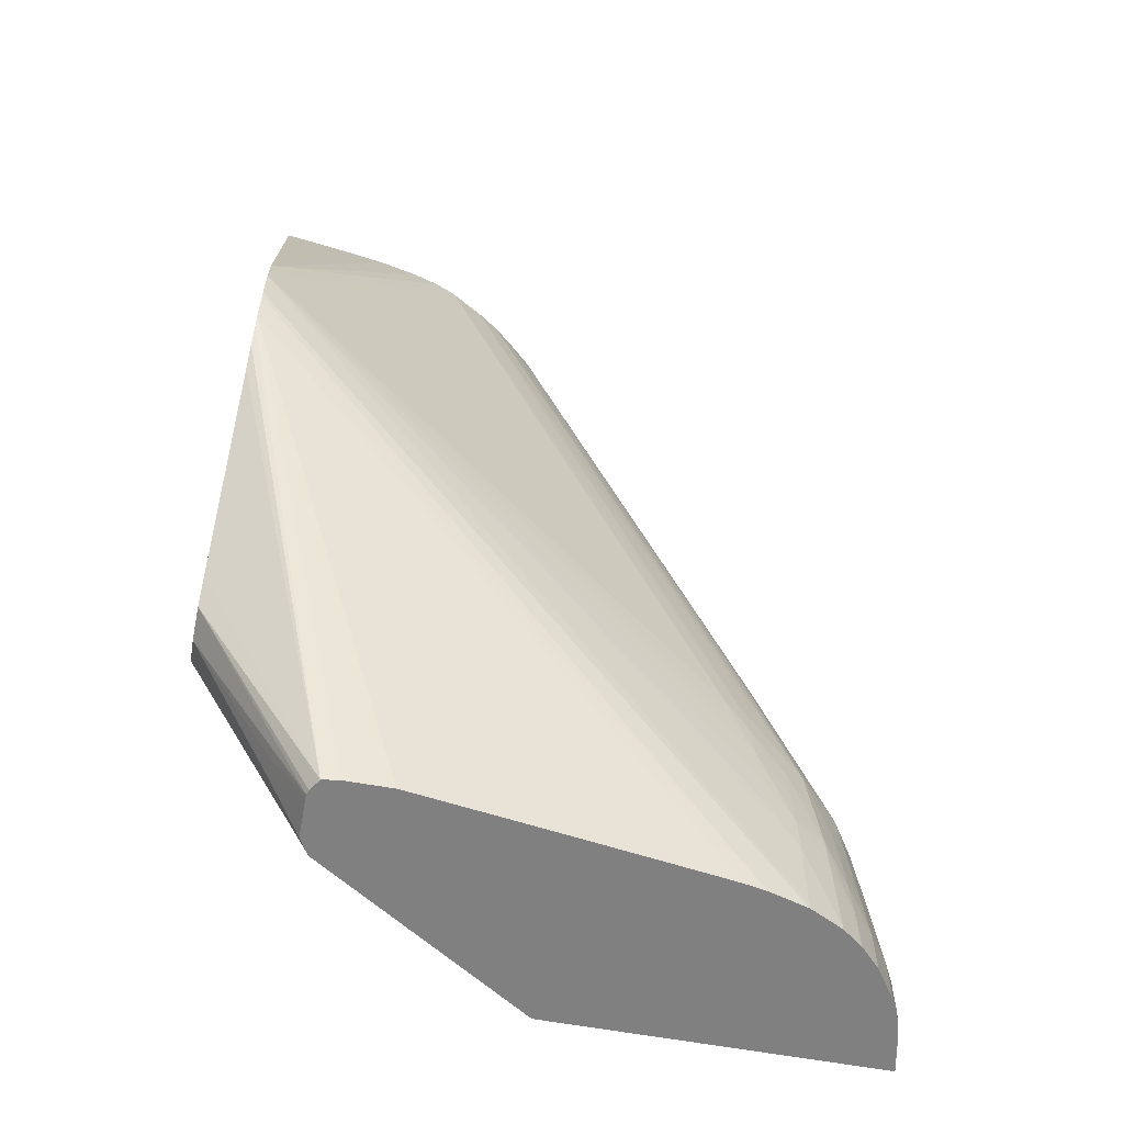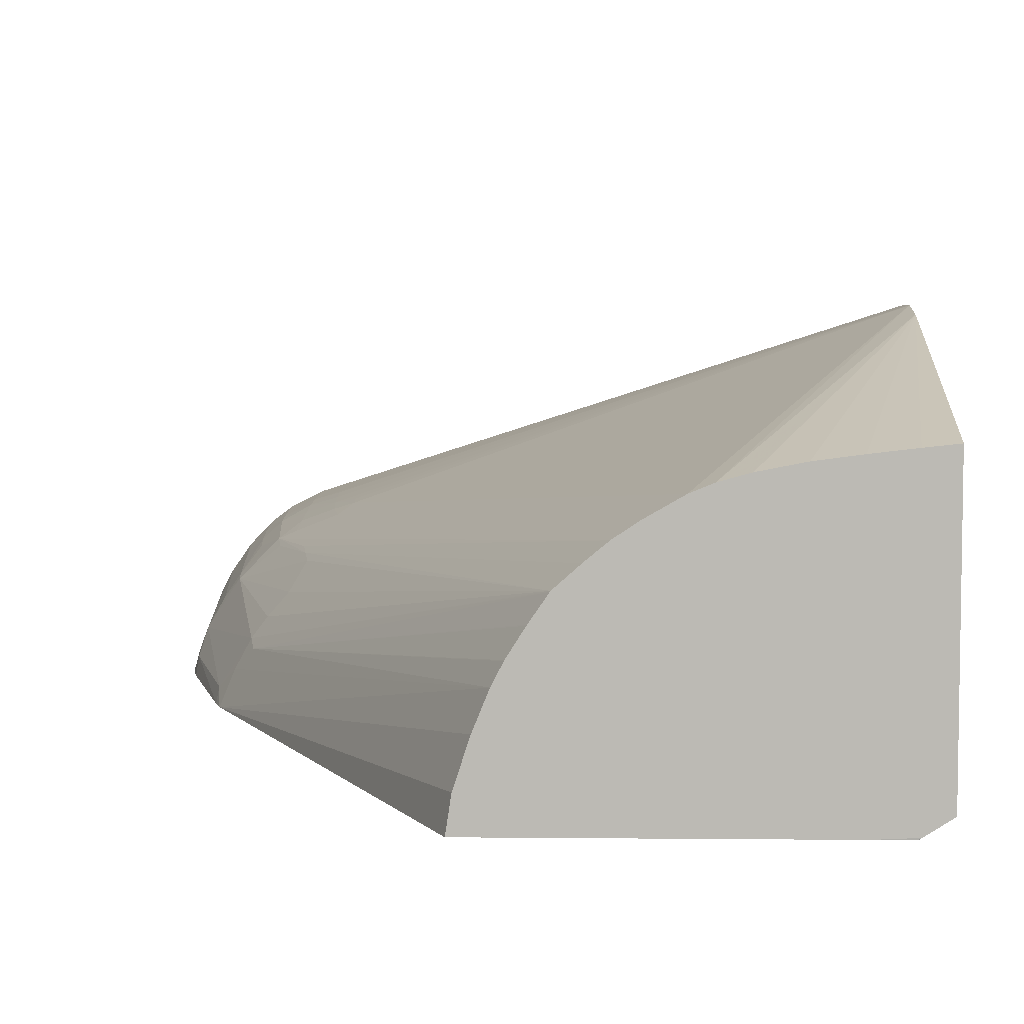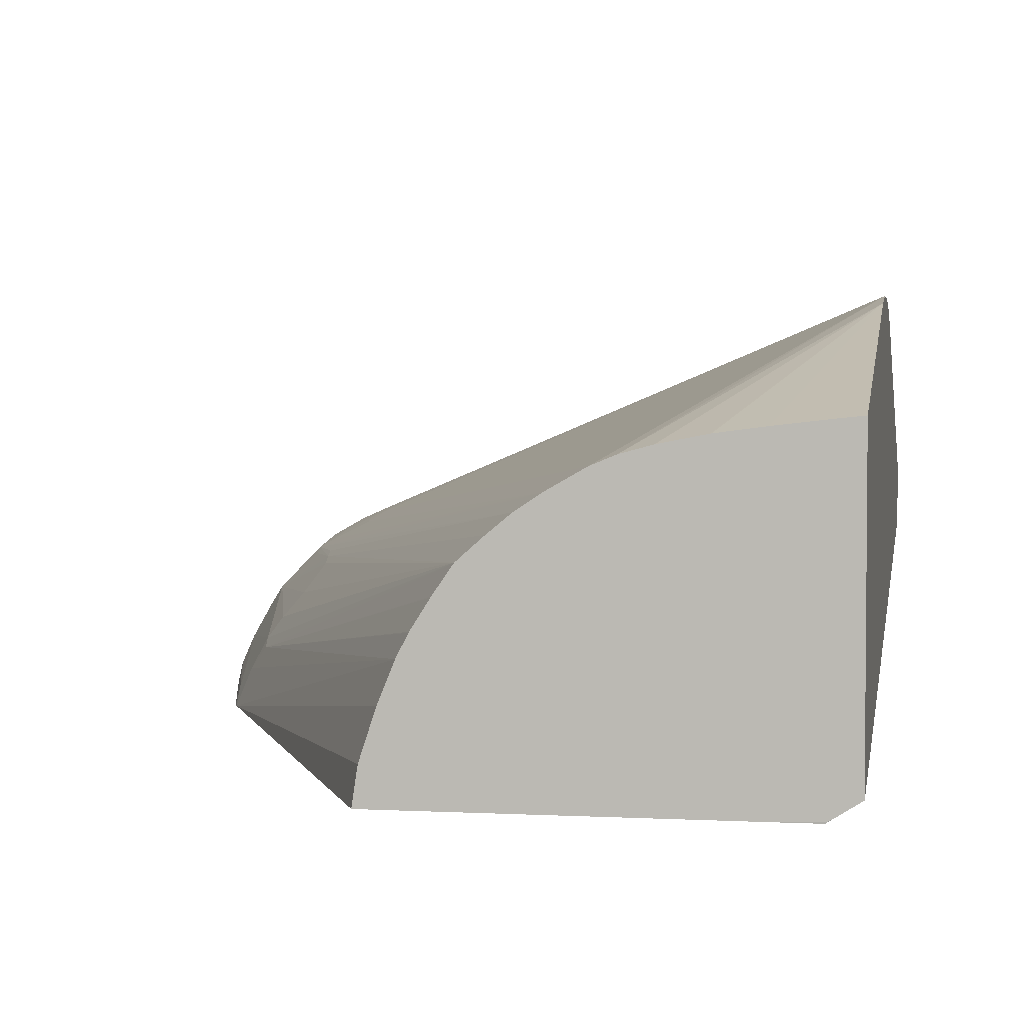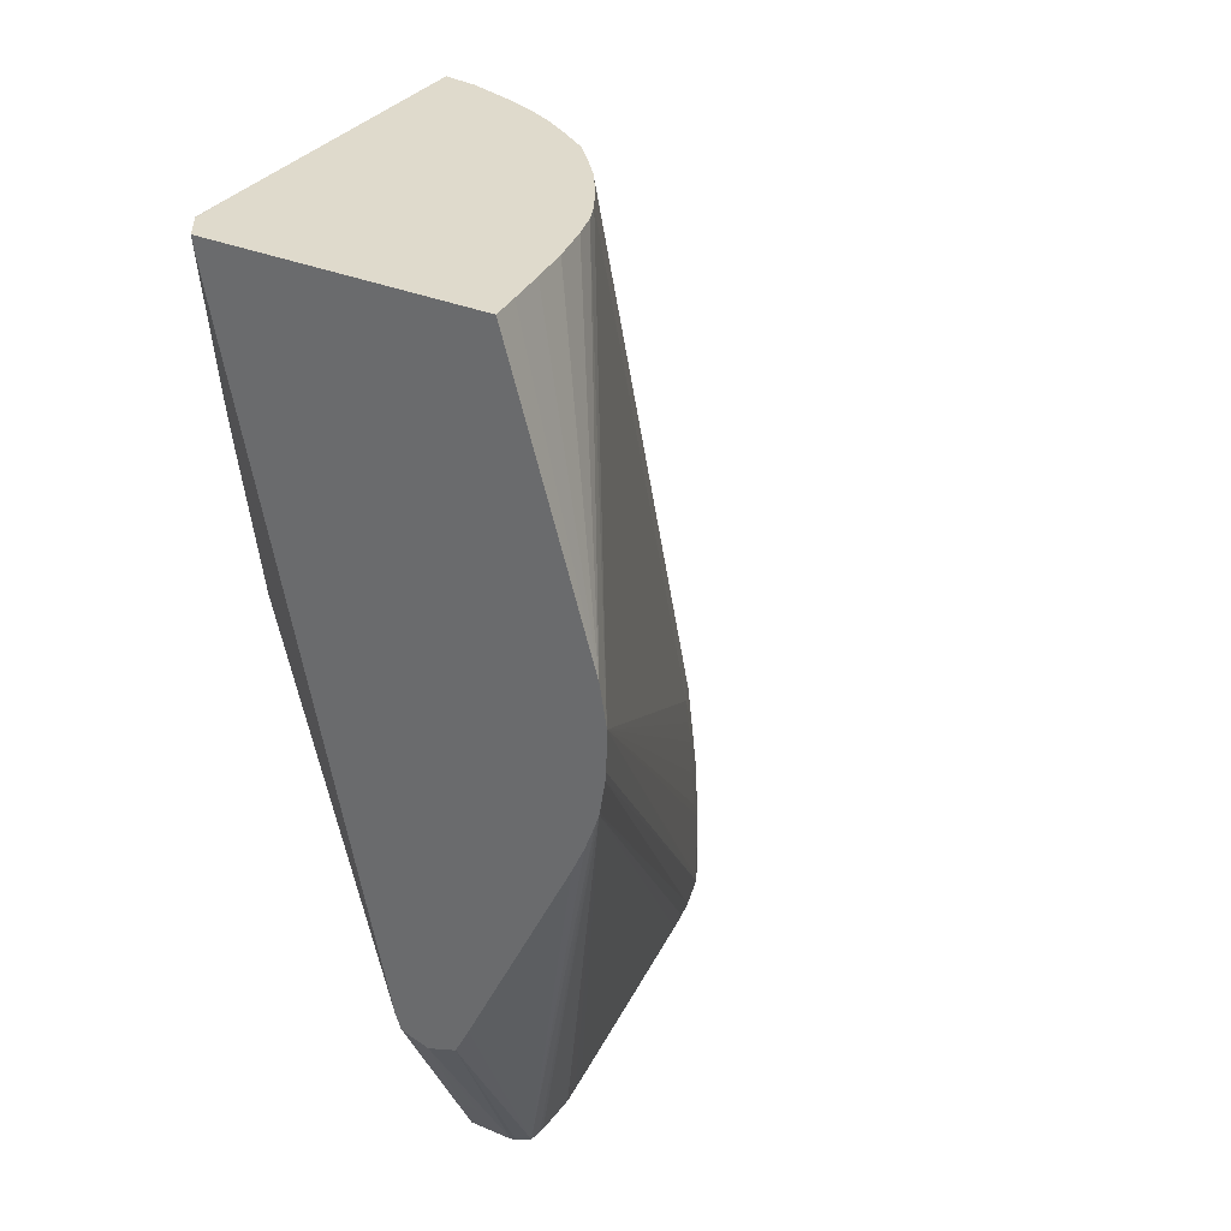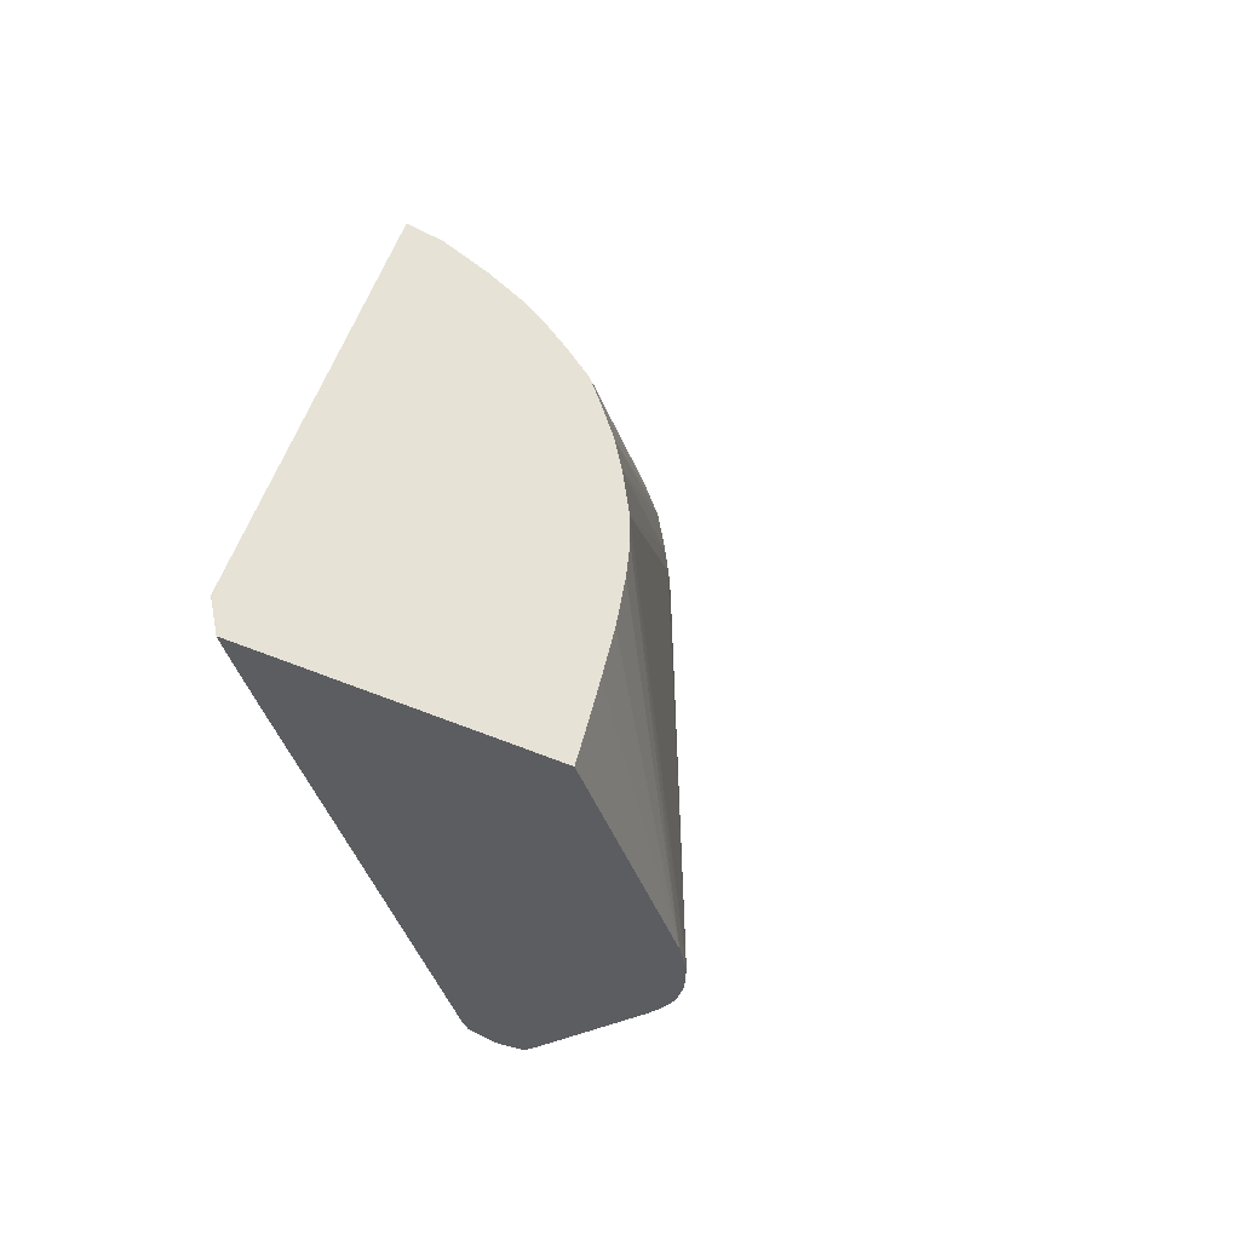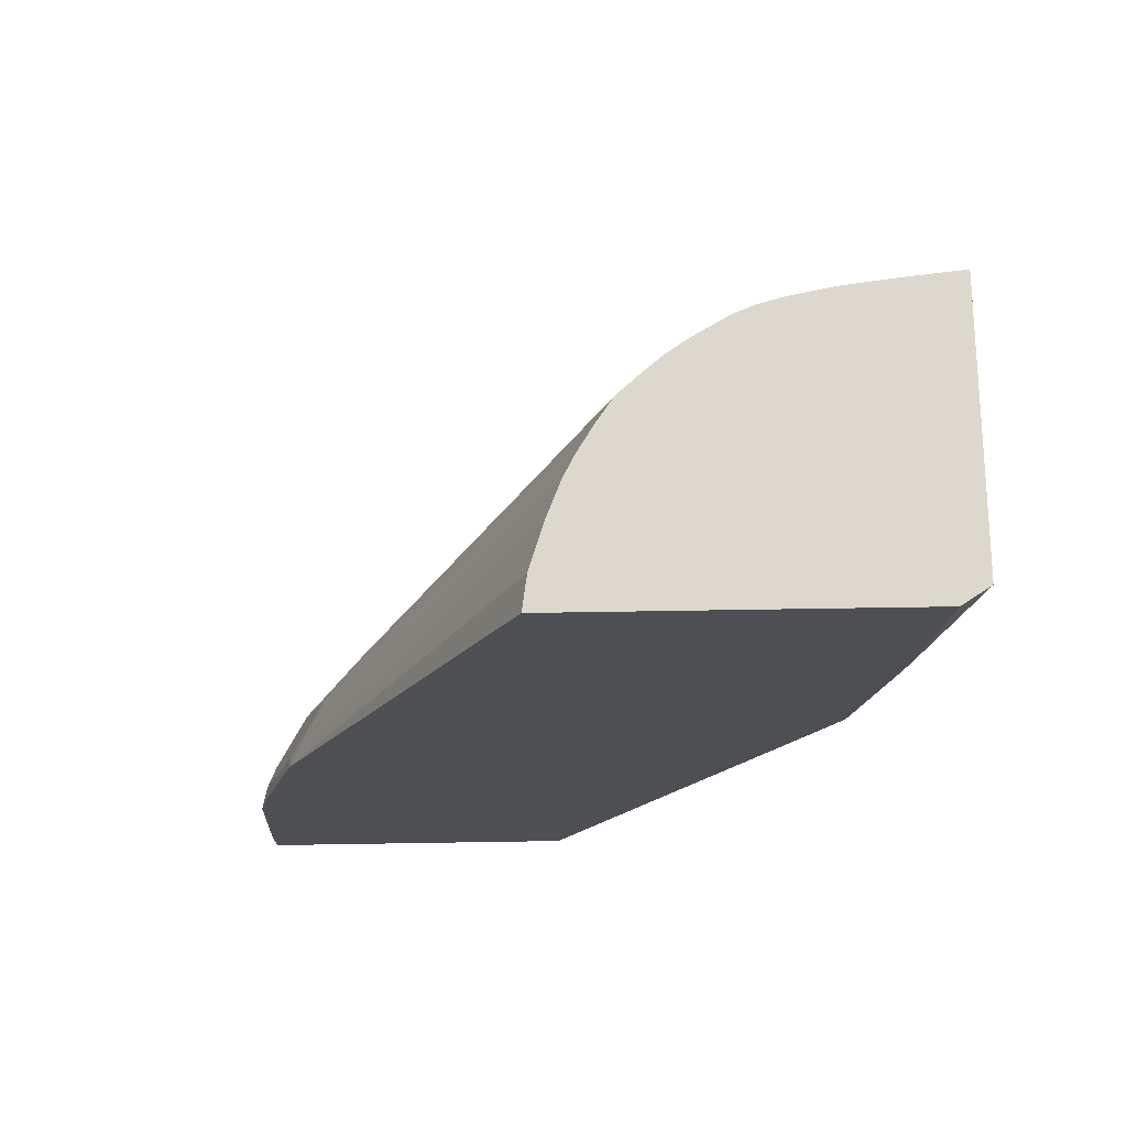
<metadata>
{"format":"obj","ext":"obj","renderer":"f3d","projection":"perspective","resolution":1024,"background":"white","views":[{"elev":-60.0,"azim":-10.7,"up":"+Y"},{"elev":6.0,"azim":-178.4,"up":"+Z"},{"elev":3.5,"azim":-169.9,"up":"+Z"},{"elev":32.5,"azim":-59.6,"up":"+Y"},{"elev":63.2,"azim":-68.4,"up":"+Y"},{"elev":72.3,"azim":179.1,"up":"+Y"}]}
</metadata>
<code>
v 0.2468 -0.2086 0.07508
v 0.2968 -0.2942 0.05809
v 0.2824 -0.2696 0.06393
v 0.2824 -0.2696 0.07114
v 0.2968 -0.2942 0.07518
v 0.2968 -0.2942 0.07632
v 0.2468 -0.2041 0.08701
v 0.2468 -0.2052 0.06439
v 0.2976 -0.2942 0.05669
v 0.2468 -0.2046 0.06341
v 0.2975 -0.2942 0.07828
v 0.2468 -0.1926 0.09288
v 0.3007 -0.2942 0.08334
v 0.2994 -0.2942 0.05363
v 0.2468 -0.1982 0.06111
v 0.3012 -0.2942 0.0508
v 0.2468 -0.1031 0.1367
v 0.3058 -0.2942 0.08417
v 0.2468 -0.08109 0.1457
v 0.2468 -0.09179 0.1418
v 0.2468 0.05151 0.008759
v 0.2666 0.008306 -0.006436
v 0.278 -0.05778 -0.006436
v 0.3873 -0.2901 -0.006436
v 0.3893 -0.2942 -0.006436
v 0.2825 -0.06789 -0.006436
v 0.3063 -0.2942 0.08422
v 0.2468 -0.07632 0.1472
v 0.2468 0.0837 0.002289
v 0.2468 0.08764 0.001522
v 0.2644 0.02238 -0.006436
v 0.5237 -0.2942 -0.006436
v 0.3079 -0.2942 0.08437
v 0.2468 -0.07511 0.1474
v 0.3264 -0.2942 0.08442
v 0.3339 -0.2942 0.08345
v 0.3403 -0.2942 0.08256
v 0.3921 -0.2942 0.07535
v 0.44 -0.2942 0.06859
v 0.4422 -0.2942 0.06827
v 0.4512 -0.2942 0.0669
v 0.4594 -0.2942 0.06531
v 0.2468 0.08926 0.001261
v 0.264 0.02503 -0.006436
v 0.2468 0.09233 0.0007858
v 0.5241 -0.2922 -0.006436
v 0.5236 -0.2942 -0.00567
v 0.2468 -0.06187 0.1496
v 0.4755 -0.2942 0.06076
v 0.2585 0.08908 -0.006436
v 0.2468 0.09233 0.1129
v 0.2562 0.09233 -0.005148
v 0.2582 0.09225 -0.006436
v 0.5241 -0.292 -0.006436
v 0.5213 -0.292 0.008345
v 0.5209 -0.2942 0.008345
v 0.2468 -0.05843 0.1499
v 0.4892 -0.2942 0.05387
v 0.4755 -0.292 0.06077
v 0.2468 -0.04174 0.1502
v 0.2592 0.09233 0.1116
v 0.2468 -0.02506 0.1474
v 0.2573 0.09233 -0.0057
v 0.273 0.09233 -0.006436
v 0.5243 -0.2772 -0.006436
v 0.5213 -0.2753 0.008345
v 0.5182 -0.2753 0.0186
v 0.5182 -0.292 0.0187
v 0.5206 -0.2942 0.01015
v 0.4965 -0.2942 0.04832
v 0.4892 -0.292 0.05387
v 0.4755 -0.2586 0.06053
v 0.3282 0.09233 0.09772
v 0.3198 0.09233 0.1012
v 0.4631 -0.2419 0.06534
v 0.4626 -0.2252 0.06486
v 0.4616 -0.2085 0.06436
v 0.4522 -0.1919 0.06752
v 0.4513 -0.1804 0.06715
v 0.2753 0.09233 0.1097
v 0.3091 0.09233 0.1041
v 0.3087 0.09233 0.1042
v 0.2926 0.09233 0.1074
v 0.292 0.09233 0.1075
v 0.4005 0.09233 -0.006436
v 0.5243 -0.2753 -0.006436
v 0.5212 -0.2085 -0.006436
v 0.5184 -0.2085 0.003515
v 0.5139 -0.2753 0.02694
v 0.514 -0.292 0.02704
v 0.5152 -0.2085 0.01186
v 0.5141 -0.2942 0.02659
v 0.5177 -0.2942 0.01935
v 0.5181 -0.2942 0.01839
v 0.4976 -0.2942 0.04749
v 0.4976 -0.292 0.04749
v 0.4972 -0.2753 0.04726
v 0.4888 -0.2753 0.05358
v 0.4884 -0.2586 0.05332
v 0.4755 -0.2419 0.05985
v 0.3421 0.09233 0.08978
v 0.4576 -0.175 0.06286
v 0.4606 -0.1919 0.06341
v 0.4755 -0.2252 0.05841
v 0.4988 -0.1238 -0.006436
v 0.3984 0.09233 0.007272
v 0.5187 -0.1959 -0.006436
v 0.5177 -0.1989 0.001231
v 0.5044 -0.2586 0.03811
v 0.5056 -0.2753 0.03892
v 0.5057 -0.292 0.03915
v 0.5078 -0.2085 0.02503
v 0.5014 -0.2085 0.03444
v 0.5129 -0.2942 0.02862
v 0.5007 -0.1998 0.03354
v 0.5005 -0.1351 -0.0003182
v 0.4864 -0.1251 0.02035
v 0.5046 -0.2942 0.04024
v 0.4967 -0.2586 0.04645
v 0.4877 -0.2419 0.05294
v 0.3424 0.09233 0.08957
v 0.4763 -0.1929 0.05422
v 0.4841 -0.1992 0.05031
v 0.4755 -0.2085 0.05681
v 0.4928 -0.1251 0.008345
v 0.499 -0.1245 -0.006436
v 0.3925 0.09233 0.02503
v 0.3868 0.09233 0.03929
v 0.5012 -0.1315 -0.006436
v 0.4961 -0.2419 0.0451
v 0.5056 -0.2942 0.03915
v 0.4932 -0.2085 0.04278
v 0.4947 -0.2252 0.04403
v 0.4824 -0.188 0.04866
v 0.4801 -0.1251 0.02869
v 0.4717 -0.1251 0.03831
v 0.4659 -0.137 0.04895
v 0.4679 -0.1481 0.05065
v 0.4846 -0.1157 0.01774
v 0.3689 0.09233 0.06825
v 0.3686 0.09233 0.06859
v 0.4864 -0.2252 0.05194
v 0.351 0.09233 0.08382
v 0.4695 -0.1585 0.05206
v 0.3826 0.09233 0.04734
v 0.3593 0.09233 0.07692
v 0.3824 0.09233 0.04763
v 0.3759 0.09233 0.05804
v 0.3757 0.09233 0.05841
f 73 79 102
f 72 100 75
f 72 99 100
f 71 99 72
f 71 98 99
f 71 97 98
f 70 95 96
f 70 96 71
f 67 91 89
f 68 94 69
f 68 93 94
f 68 92 93
f 73 102 101
f 68 90 92
f 71 96 97
f 75 100 76
f 88 108 91
f 77 103 79
f 90 111 114
f 67 88 91
f 89 113 109
f 89 112 113
f 89 91 112
f 89 111 90
f 89 110 111
f 89 109 110
f 87 108 88
f 87 107 108
f 85 106 105
f 79 103 102
f 77 104 103
f 77 100 104
f 77 79 78
f 76 100 77
f 67 90 68
f 58 71 59
f 66 88 67
f 58 70 71
f 55 69 56
f 55 68 69
f 55 67 68
f 55 66 67
f 55 65 66
f 59 71 72
f 54 65 55
f 52 63 53
f 51 62 61
f 49 60 57
f 49 59 60
f 49 58 59
f 90 114 92
f 53 63 64
f 59 72 60
f 60 73 74
f 60 74 62
f 66 87 88
f 66 86 87
f 65 86 66
f 62 84 80
f 62 83 84
f 62 82 83
f 62 81 82
f 62 74 81
f 61 62 80
f 60 79 73
f 60 78 79
f 60 77 78
f 60 76 77
f 60 75 76
f 60 72 75
f 67 89 90
f 91 115 112
f 117 140 141
f 91 116 117
f 123 124 142
f 122 124 123
f 121 123 143
f 120 142 124
f 120 130 142
f 119 130 120
f 123 142 133
f 117 141 135
f 117 125 139
f 116 125 117
f 116 126 125
f 116 129 126
f 115 138 134
f 115 137 138
f 117 139 140
f 123 133 132
f 123 134 138
f 123 138 144
f 48 49 57
f 143 144 146
f 139 149 140
f 139 148 149
f 139 147 148
f 139 145 147
f 138 146 144
f 138 141 146
f 137 141 138
f 136 141 137
f 135 141 136
f 130 133 142
f 128 145 139
f 125 128 139
f 123 144 143
f 115 136 137
f 115 135 136
f 115 117 135
f 115 134 123
f 102 103 122
f 101 123 121
f 101 122 123
f 101 102 122
f 100 120 104
f 99 120 100
f 97 99 98
f 97 120 99
f 97 119 120
f 97 110 119
f 96 118 111
f 96 110 97
f 96 111 110
f 95 118 96
f 91 117 115
f 103 104 124
f 91 108 116
f 103 124 122
f 105 125 126
f 113 123 132
f 113 115 123
f 113 133 130
f 113 132 133
f 112 115 113
f 111 131 114
f 111 118 131
f 110 130 119
f 109 113 130
f 109 130 110
f 108 129 116
f 107 129 108
f 105 128 125
f 105 127 128
f 105 106 127
f 104 120 124
f 46 56 47
f 15 21 22
f 46 54 55
f 2 33 27
f 2 35 33
f 2 36 35
f 2 37 36
f 2 38 37
f 2 39 38
f 2 27 18
f 2 40 39
f 2 42 41
f 2 49 42
f 2 58 49
f 2 70 58
f 2 95 70
f 2 118 95
f 2 41 40
f 2 18 13
f 2 13 11
f 2 11 6
f 13 20 17
f 13 19 20
f 13 18 19
f 12 13 17
f 10 16 14
f 10 15 16
f 9 10 14
f 7 13 12
f 7 11 13
f 6 11 7
f 3 5 4
f 2 10 9
f 2 8 10
f 2 5 3
f 2 6 5
f 2 131 118
f 46 55 56
f 2 114 131
f 2 93 92
f 1 57 60
f 1 48 57
f 1 34 48
f 1 28 34
f 1 19 28
f 1 20 19
f 1 60 62
f 1 17 20
f 1 7 12
f 1 6 7
f 1 5 6
f 1 4 5
f 1 3 4
f 1 2 3
f 1 12 17
f 1 62 51
f 1 51 45
f 1 45 43
f 2 94 93
f 2 69 94
f 2 47 56
f 2 32 47
f 2 25 32
f 2 16 25
f 2 14 16
f 2 9 14
f 1 8 2
f 1 10 8
f 1 15 10
f 1 21 15
f 1 29 21
f 1 30 29
f 1 43 30
f 2 92 114
f 15 22 23
f 2 56 69
f 16 24 25
f 45 74 73
f 45 81 74
f 45 82 81
f 45 83 82
f 45 84 83
f 45 80 84
f 45 73 101
f 45 61 80
f 44 45 50
f 42 49 48
f 34 42 48
f 32 46 47
f 31 45 44
f 31 43 45
f 45 51 61
f 45 101 121
f 45 121 143
f 45 146 141
f 15 23 16
f 45 53 50
f 45 52 53
f 45 63 52
f 45 64 63
f 45 85 64
f 45 106 85
f 45 127 106
f 45 128 127
f 45 145 128
f 45 147 145
f 45 148 147
f 45 149 148
f 45 140 149
f 45 141 140
f 30 43 31
f 28 42 34
f 45 143 146
f 28 40 41
f 22 126 129
f 22 105 126
f 22 85 105
f 22 64 85
f 22 53 64
f 22 44 50
f 22 31 44
f 22 30 31
f 22 29 30
f 21 29 22
f 18 28 19
f 18 27 28
f 16 26 24
f 28 41 42
f 16 23 26
f 22 129 107
f 22 107 87
f 22 50 53
f 28 35 36
f 28 37 38
f 28 36 37
f 28 39 40
f 28 33 35
f 27 33 28
f 22 87 86
f 22 24 26
f 22 26 23
f 22 25 24
f 22 32 25
f 22 46 32
f 22 54 46
f 22 65 54
f 22 86 65
f 28 38 39

</code>
